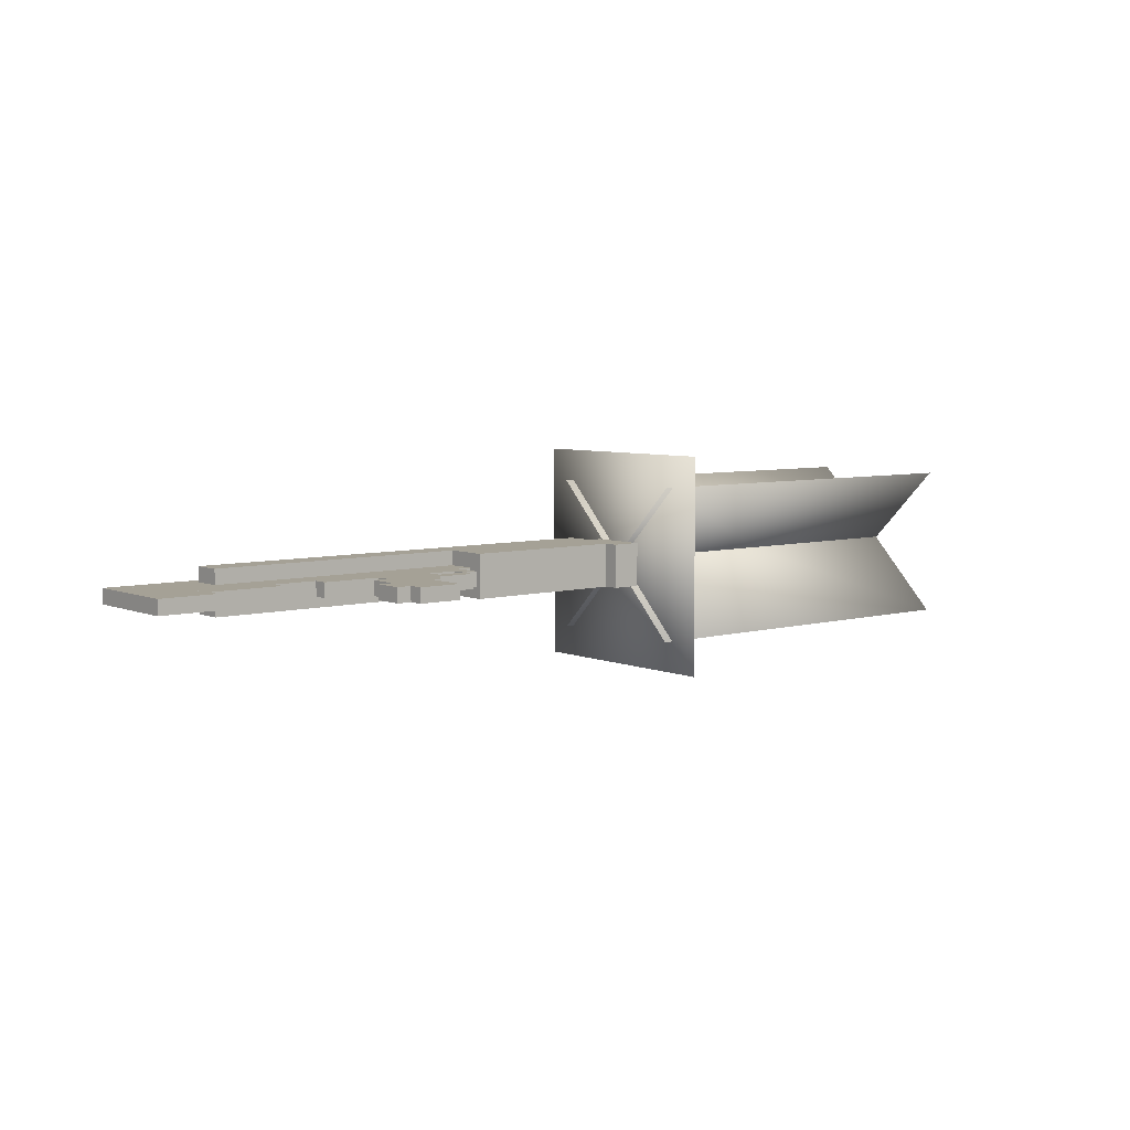
<metadata>
{"format":"obj","ext":"obj","renderer":"f3d","projection":"perspective","resolution":1024,"background":"white","views":[{"elev":6.1,"azim":-39.5,"up":"+Z"}]}
</metadata>
<code>
o gunModel
v -7.156 -3.322 -0.154
v -7.156 -3.322 0.1585
v -7.156 -2.072 0.1585
v -7.156 -2.072 -0.154
v -2.156 -3.322 -0.154
v -2.156 -2.072 -0.154
v -2.156 -3.322 0.1585
v -2.156 -2.072 0.1585
v -7.156 -2.072 -0.154
v -7.156 -2.072 0.1585
v -7.156 -1.76 0.1585
v -7.156 -1.76 -0.154
v -2.156 -2.072 -0.154
v -2.156 -1.76 -0.154
v -2.156 -2.072 0.1585
v -2.156 -1.76 0.1585
v -7.156 -3.947 -0.154
v -7.156 -3.947 0.1585
v -7.156 -3.322 0.1585
v -7.156 -3.322 -0.154
v -5.906 -3.947 -0.154
v -5.906 -3.322 -0.154
v -5.906 -3.947 0.1585
v -5.906 -3.322 0.1585
v -5.906 -3.635 -0.154
v -5.906 -3.635 0.1585
v -5.906 -3.322 0.1585
v -5.906 -3.322 -0.154
v -4.344 -3.635 -0.154
v -4.344 -3.322 -0.154
v -4.344 -3.635 0.1585
v -4.344 -3.322 0.1585
v -3.406 -3.635 -0.154
v -3.406 -3.635 0.1585
v -3.406 -3.322 0.1585
v -3.406 -3.322 -0.154
v 0.03134 -3.635 -0.154
v 0.03134 -3.322 -0.154
v 0.03134 -3.635 0.1585
v 0.03134 -3.322 0.1585
v -2.469 -4.26 -0.154
v -2.469 -4.26 0.1585
v -2.469 -3.947 0.1585
v -2.469 -3.947 -0.154
v -0.2812 -4.26 -0.154
v -0.2812 -3.947 -0.154
v -0.2812 -4.26 0.1585
v -0.2812 -3.947 0.1585
v -2.156 -3.947 -0.154
v -2.156 -3.947 0.1585
v -2.156 -3.635 0.1585
v -2.156 -3.635 -0.154
v -0.9062 -3.947 -0.154
v -0.9062 -3.635 -0.154
v -0.9062 -3.947 0.1585
v -0.9062 -3.635 0.1585
v -2.469 -4.572 -0.154
v -2.469 -4.572 0.1585
v -2.469 -4.26 0.1585
v -2.469 -4.26 -0.154
v -1.219 -4.572 -0.154
v -1.219 -4.26 -0.154
v -1.219 -4.572 0.1585
v -1.219 -4.26 0.1585
v -2.781 -5.197 -0.154
v -2.781 -5.197 0.1585
v -2.781 -4.572 0.1585
v -2.781 -4.572 -0.154
v -1.531 -5.197 -0.154
v -1.531 -4.572 -0.154
v -1.531 -5.197 0.1585
v -1.531 -4.572 0.1585
v -5.281 -2.697 0.1585
v -5.281 -2.697 0.4709
v -5.281 -2.072 0.4709
v -5.281 -2.072 0.1585
v 4.094 -2.697 0.1585
v 4.094 -2.072 0.1585
v 4.094 -2.697 0.471
v 4.094 -2.072 0.471
v -5.281 -2.697 -0.4666
v -5.281 -2.697 -0.154
v -5.281 -2.072 -0.154
v -5.281 -2.072 -0.4666
v 4.094 -2.697 -0.4665
v 4.094 -2.072 -0.4665
v 4.094 -2.697 -0.154
v 4.094 -2.072 -0.154
v -2.156 -3.322 -0.154
v -2.156 -3.322 0.1585
v -2.156 -2.385 0.1585
v -2.156 -2.385 -0.154
v 0.3438 -3.322 -0.154
v 0.3438 -2.385 -0.154
v 0.3438 -3.322 0.1585
v 0.3438 -2.385 0.1585
v 2.844 -2.072 -0.154
v 2.844 -2.072 0.1585
v 2.844 -1.76 0.1585
v 2.844 -1.76 -0.154
v 3.469 -2.072 -0.154
v 3.469 -1.76 -0.154
v 3.469 -2.072 0.1585
v 3.469 -1.76 0.1585
v 0.03134 -2.385 -0.154
v 0.03134 -2.385 0.1585
v 0.03134 -2.072 0.1585
v 0.03134 -2.072 -0.154
v 1.281 -2.385 -0.154
v 1.281 -2.072 -0.154
v 1.281 -2.385 0.1585
v 1.281 -2.072 0.1585
v 2.531 -2.385 -0.154
v 2.531 -2.385 0.1585
v 2.531 -2.072 0.1585
v 2.531 -2.072 -0.154
v 3.781 -2.385 -0.154
v 3.781 -2.072 -0.154
v 3.781 -2.385 0.1585
v 3.781 -2.072 0.1585
v -0.2812 -3.947 -0.154
v -0.2812 -3.947 0.1585
v -0.2812 -3.635 0.1585
v -0.2812 -3.635 -0.154
v 0.03134 -3.947 -0.154
v 0.03134 -3.635 -0.154
v 0.03134 -3.947 0.1585
v 0.03134 -3.635 0.1585
v -2.469 -5.51 -0.154
v -2.469 -5.51 0.1585
v -2.469 -5.197 0.1585
v -2.469 -5.197 -0.154
v -1.531 -5.51 -0.154
v -1.531 -5.197 -0.154
v -1.531 -5.51 0.1585
v -1.531 -5.197 0.1585
v 0.3438 -3.322 -0.154
v 0.3438 -3.322 0.1585
v 0.3438 -2.697 0.1585
v 0.3438 -2.697 -0.154
v 4.094 -3.322 -0.154
v 4.094 -2.697 -0.154
v 4.094 -3.322 0.1585
v 4.094 -2.697 0.1585
v 0.3438 -2.697 -0.154
v 0.3438 -2.697 0.1585
v 0.3438 -2.385 0.1585
v 0.3438 -2.385 -0.154
v 3.781 -2.697 -0.154
v 3.781 -2.385 -0.154
v 3.781 -2.697 0.1585
v 3.781 -2.385 0.1585
v 4.094 -3.01 -0.154
v 4.094 -3.01 0.1585
v 4.094 -2.385 0.1585
v 4.094 -2.385 -0.154
v 4.406 -3.01 -0.154
v 4.406 -2.385 -0.154
v 4.406 -3.01 0.1585
v 4.406 -2.385 0.1585
v 3.781 -2.697 -0.154
v 3.781 -2.697 0.1585
v 3.781 -2.385 0.1585
v 3.781 -2.385 -0.154
v 4.094 -2.697 -0.154
v 4.094 -2.385 -0.154
v 4.094 -2.697 0.1585
v 4.094 -2.385 0.1585
v 4.406 -3.01 -0.154
v 4.406 -3.01 0.1585
v 4.406 -2.385 0.1585
v 4.406 -2.385 -0.154
v 4.719 -3.01 -0.154
v 4.719 -2.385 -0.154
v 4.719 -3.01 0.1585
v 4.719 -2.385 0.1585
f 1 2 3 4
f 5 1 4 6
f 7 5 6 8
f 2 7 8 3
f 8 6 4 3
f 2 1 5 7
f 9 10 11 12
f 13 9 12 14
f 15 13 14 16
f 10 15 16 11
f 16 14 12 11
f 10 9 13 15
f 17 18 19 20
f 21 17 20 22
f 23 21 22 24
f 18 23 24 19
f 24 22 20 19
f 18 17 21 23
f 25 26 27 28
f 29 25 28 30
f 31 29 30 32
f 26 31 32 27
f 32 30 28 27
f 26 25 29 31
f 33 34 35 36
f 37 33 36 38
f 39 37 38 40
f 34 39 40 35
f 40 38 36 35
f 34 33 37 39
f 41 42 43 44
f 45 41 44 46
f 47 45 46 48
f 42 47 48 43
f 48 46 44 43
f 42 41 45 47
f 49 50 51 52
f 53 49 52 54
f 55 53 54 56
f 50 55 56 51
f 56 54 52 51
f 50 49 53 55
f 57 58 59 60
f 61 57 60 62
f 63 61 62 64
f 58 63 64 59
f 64 62 60 59
f 58 57 61 63
f 65 66 67 68
f 69 65 68 70
f 71 69 70 72
f 66 71 72 67
f 72 70 68 67
f 66 65 69 71
f 73 74 75 76
f 77 73 76 78
f 79 77 78 80
f 74 79 80 75
f 80 78 76 75
f 74 73 77 79
f 81 82 83 84
f 85 81 84 86
f 87 85 86 88
f 82 87 88 83
f 88 86 84 83
f 82 81 85 87
f 89 90 91 92
f 93 89 92 94
f 95 93 94 96
f 90 95 96 91
f 96 94 92 91
f 90 89 93 95
f 97 98 99 100
f 101 97 100 102
f 103 101 102 104
f 98 103 104 99
f 104 102 100 99
f 98 97 101 103
f 105 106 107 108
f 109 105 108 110
f 111 109 110 112
f 106 111 112 107
f 112 110 108 107
f 106 105 109 111
f 113 114 115 116
f 117 113 116 118
f 119 117 118 120
f 114 119 120 115
f 120 118 116 115
f 114 113 117 119
f 121 122 123 124
f 125 121 124 126
f 127 125 126 128
f 122 127 128 123
f 128 126 124 123
f 122 121 125 127
f 129 130 131 132
f 133 129 132 134
f 135 133 134 136
f 130 135 136 131
f 136 134 132 131
f 130 129 133 135
f 137 138 139 140
f 141 137 140 142
f 143 141 142 144
f 138 143 144 139
f 144 142 140 139
f 138 137 141 143
f 145 146 147 148
f 149 145 148 150
f 151 149 150 152
f 146 151 152 147
f 152 150 148 147
f 146 145 149 151
f 153 154 155 156
f 157 153 156 158
f 159 157 158 160
f 154 159 160 155
f 160 158 156 155
f 154 153 157 159
f 161 162 163 164
f 165 161 164 166
f 167 165 166 168
f 162 167 168 163
f 168 166 164 163
f 162 161 165 167
f 169 170 171 172
f 173 169 172 174
f 175 173 174 176
f 170 175 176 171
f 176 174 172 171
f 170 169 173 175
o defaultScopeModel
v -2.156 -1.76 -0.154
v -2.156 -1.76 0.1585
v -2.156 -1.447 0.1585
v -2.156 -1.447 -0.154
v -1.844 -1.76 -0.154
v -1.844 -1.447 -0.154
v -1.844 -1.76 0.1585
v -1.844 -1.447 0.1585
v -2.781 -1.76 -0.154
v -2.781 -1.76 0.1585
v -2.781 -1.447 0.1585
v -2.781 -1.447 -0.154
v -2.469 -1.76 -0.154
v -2.469 -1.447 -0.154
v -2.469 -1.76 0.1585
v -2.469 -1.447 0.1585
v -2.469 -1.447 -0.154
v -2.469 -1.447 0.1585
v -2.469 -0.8223 0.1585
v -2.469 -0.8223 -0.154
v -2.156 -1.447 -0.154
v -2.156 -0.8223 -0.154
v -2.156 -1.447 0.1585
v -2.156 -0.8223 0.1585
v -2.156 -1.447 -0.154
v -2.156 -1.447 0.1585
v -2.156 -1.135 0.1585
v -2.156 -1.135 -0.154
v 0.03134 -1.447 -0.154
v 0.03134 -1.135 -0.154
v 0.03134 -1.447 0.1585
v 0.03134 -1.135 0.1585
v -2.156 -1.135 -0.154
v -2.156 -1.135 0.1585
v -2.156 -0.8223 0.1585
v -2.156 -0.8223 -0.154
v 0.03134 -1.135 -0.154
v 0.03134 -0.8223 -0.154
v 0.03134 -1.135 0.1585
v 0.03134 -0.8223 0.1585
v -2.156 -0.8223 0.1116
v -2.156 -0.8223 0.1585
v -2.156 -0.5489 0.1585
v -2.156 -0.5489 0.1116
v -1.531 -0.8223 0.1116
v -1.531 -0.5489 0.1116
v -1.531 -0.8223 0.1585
v -1.531 -0.5489 0.1585
v -0.2812 -1.76 -0.154
v -0.2812 -1.76 0.1585
v -0.2812 -1.447 0.1585
v -0.2812 -1.447 -0.154
v 0.03134 -1.76 -0.154
v 0.03134 -1.447 -0.154
v 0.03134 -1.76 0.1585
v 0.03134 -1.447 0.1585
v 0.03134 -1.447 -0.154
v 0.03134 -1.447 0.1585
v 0.03134 -1.135 0.1585
v 0.03134 -1.135 -0.154
v 0.3438 -1.447 -0.154
v 0.3438 -1.135 -0.154
v 0.3438 -1.447 0.1585
v 0.3438 -1.135 0.1585
v 0.3438 -1.76 -0.154
v 0.3438 -1.76 0.1585
v 0.3438 -1.447 0.1585
v 0.3438 -1.447 -0.154
v 0.6563 -1.76 -0.154
v 0.6563 -1.447 -0.154
v 0.6563 -1.76 0.1585
v 0.6563 -1.447 0.1585
v -2.156 -0.8223 -0.154
v -2.156 -0.8223 -0.1072
v -2.156 -0.5489 -0.1072
v -2.156 -0.5489 -0.154
v -1.531 -0.8223 -0.154
v -1.531 -0.5489 -0.154
v -1.531 -0.8223 -0.1072
v -1.531 -0.5489 -0.1072
v -2 -0.5489 -0.154
v -2 -0.5489 -0.1072
v -2 -0.4708 -0.1072
v -2 -0.4708 -0.154
v -1.687 -0.5489 -0.154
v -1.687 -0.4708 -0.154
v -1.687 -0.5489 -0.1072
v -1.687 -0.4708 -0.1072
v -2 -0.5489 0.1116
v -2 -0.5489 0.1585
v -2 -0.4708 0.1585
v -2 -0.4708 0.1116
v -1.687 -0.5489 0.1116
v -1.687 -0.4708 0.1116
v -1.687 -0.5489 0.1585
v -1.687 -0.4708 0.1585
v -2.219 -0.8223 -0.1072
v -2.219 -0.8223 0.1116
v -2.219 -0.7911 0.1116
v -2.219 -0.7911 -0.1072
v -1.531 -0.8223 -0.1072
v -1.531 -0.7911 -0.1072
v -1.531 -0.8223 0.1116
v -1.531 -0.7911 0.1116
v -0.3046 -0.8223 -0.01733
v -0.3046 -0.8223 0.02173
v -0.3046 -0.7833 0.02173
v -0.3046 -0.7833 -0.01733
v -0.1483 -0.8223 -0.01733
v -0.1483 -0.7833 -0.01733
v -0.1483 -0.8223 0.02173
v -0.1483 -0.7833 0.02173
v -0.2733 -0.7833 -0.01733
v -0.2733 -0.7833 0.02173
v -0.2733 -0.7442 0.02173
v -0.2733 -0.7442 -0.01733
v -0.1796 -0.7833 -0.01733
v -0.1796 -0.7442 -0.01733
v -0.1796 -0.7833 0.02173
v -0.1796 -0.7442 0.02173
v -0.246 -0.7052 -0.01733
v -0.246 -0.7052 0.02173
v -0.246 -0.6661 0.02173
v -0.246 -0.6661 -0.01733
v -0.2069 -0.7052 -0.01733
v -0.2069 -0.6661 -0.01733
v -0.2069 -0.7052 0.02173
v -0.2069 -0.6661 0.02173
v -0.2577 -0.7442 -0.01733
v -0.2577 -0.7442 0.02173
v -0.2577 -0.7052 0.02173
v -0.2577 -0.7052 -0.01733
v -0.1952 -0.7442 -0.01733
v -0.1952 -0.7052 -0.01733
v -0.1952 -0.7442 0.02173
v -0.1952 -0.7052 0.02173
v -1.883 -0.752 -0.07592
v -1.883 -0.752 -0.04467
v -1.883 -0.7208 -0.04467
v -1.883 -0.7208 -0.07592
v -1.836 -0.752 -0.07592
v -1.836 -0.7208 -0.07592
v -1.836 -0.752 -0.04467
v -1.836 -0.7208 -0.04467
v -1.883 -0.627 -0.07592
v -1.883 -0.627 -0.04467
v -1.883 -0.5958 -0.04467
v -1.883 -0.5958 -0.07592
v -1.836 -0.627 -0.07592
v -1.836 -0.5958 -0.07592
v -1.836 -0.627 -0.04467
v -1.836 -0.5958 -0.04467
v -1.883 -0.627 0.04908
v -1.883 -0.627 0.08033
v -1.883 -0.5958 0.08033
v -1.883 -0.5958 0.04908
v -1.836 -0.627 0.04908
v -1.836 -0.5958 0.04908
v -1.836 -0.627 0.08033
v -1.836 -0.5958 0.08033
v -1.883 -0.752 0.04908
v -1.883 -0.752 0.08033
v -1.883 -0.7208 0.08033
v -1.883 -0.7208 0.04908
v -1.836 -0.752 0.04908
v -1.836 -0.7208 0.04908
v -1.836 -0.752 0.08033
v -1.836 -0.7208 0.08033
v -1.883 -0.7208 0.0647
v -1.883 -0.7208 0.09595
v -1.883 -0.627 0.09595
v -1.883 -0.627 0.0647
v -1.836 -0.7208 0.0647
v -1.836 -0.627 0.0647
v -1.836 -0.7208 0.09595
v -1.836 -0.627 0.09595
v -1.883 -0.7208 -0.09155
v -1.883 -0.7208 -0.0603
v -1.883 -0.627 -0.0603
v -1.883 -0.627 -0.09155
v -1.836 -0.7208 -0.09155
v -1.836 -0.627 -0.09155
v -1.836 -0.7208 -0.0603
v -1.836 -0.627 -0.0603
v -1.883 -0.6114 -0.04467
v -1.883 -0.6114 0.04908
v -1.883 -0.5802 0.04908
v -1.883 -0.5802 -0.04467
v -1.836 -0.6114 -0.04467
v -1.836 -0.5802 -0.04467
v -1.836 -0.6114 0.04908
v -1.836 -0.5802 0.04908
v -1.883 -0.7677 -0.04467
v -1.883 -0.7677 0.04908
v -1.883 -0.7364 0.04908
v -1.883 -0.7364 -0.04467
v -1.836 -0.7677 -0.04467
v -1.836 -0.7364 -0.04467
v -1.836 -0.7677 0.04908
v -1.836 -0.7364 0.04908
v -2.101 -0.7911 -0.09155
v -2.101 -0.7911 0.09595
v -2.101 -0.7677 0.09595
v -2.101 -0.7677 -0.09155
v -1.601 -0.7911 -0.09155
v -1.601 -0.7677 -0.09155
v -1.601 -0.7911 0.09595
v -1.601 -0.7677 0.09595
v -1.93 -0.7677 -0.04467
v -1.93 -0.7677 0.04908
v -1.93 -0.752 0.04908
v -1.93 -0.752 -0.04467
v -1.883 -0.7677 -0.04467
v -1.883 -0.752 -0.04467
v -1.883 -0.7677 0.04908
v -1.883 -0.752 0.04908
v -1.836 -0.7677 -0.04467
v -1.836 -0.7677 0.04908
v -1.836 -0.752 0.04908
v -1.836 -0.752 -0.04467
v -1.789 -0.7677 -0.04467
v -1.789 -0.752 -0.04467
v -1.789 -0.7677 0.04908
v -1.789 -0.752 0.04908
v 0.03134 -2.072 -0.154
v 0.03134 -2.072 0.1585
v 0.03134 -1.76 0.1585
v 0.03134 -1.76 -0.154
v 0.3438 -2.072 -0.154
v 0.3438 -1.76 -0.154
v 0.3438 -2.072 0.1585
v 0.3438 -1.76 0.1585
v 0.6563 -2.072 -0.154
v 0.6563 -2.072 0.1585
v 0.6563 -1.76 0.1585
v 0.6563 -1.76 -0.154
v 0.9688 -2.072 -0.154
v 0.9688 -1.76 -0.154
v 0.9688 -2.072 0.1585
v 0.9688 -1.76 0.1585
f 177 178 179 180
f 181 177 180 182
f 183 181 182 184
f 178 183 184 179
f 184 182 180 179
f 178 177 181 183
f 185 186 187 188
f 189 185 188 190
f 191 189 190 192
f 186 191 192 187
f 192 190 188 187
f 186 185 189 191
f 193 194 195 196
f 197 193 196 198
f 199 197 198 200
f 194 199 200 195
f 200 198 196 195
f 194 193 197 199
f 201 202 203 204
f 205 201 204 206
f 207 205 206 208
f 202 207 208 203
f 208 206 204 203
f 202 201 205 207
f 209 210 211 212
f 213 209 212 214
f 215 213 214 216
f 210 215 216 211
f 216 214 212 211
f 210 209 213 215
f 217 218 219 220
f 221 217 220 222
f 223 221 222 224
f 218 223 224 219
f 224 222 220 219
f 218 217 221 223
f 225 226 227 228
f 229 225 228 230
f 231 229 230 232
f 226 231 232 227
f 232 230 228 227
f 226 225 229 231
f 233 234 235 236
f 237 233 236 238
f 239 237 238 240
f 234 239 240 235
f 240 238 236 235
f 234 233 237 239
f 241 242 243 244
f 245 241 244 246
f 247 245 246 248
f 242 247 248 243
f 248 246 244 243
f 242 241 245 247
f 249 250 251 252
f 253 249 252 254
f 255 253 254 256
f 250 255 256 251
f 256 254 252 251
f 250 249 253 255
f 257 258 259 260
f 261 257 260 262
f 263 261 262 264
f 258 263 264 259
f 264 262 260 259
f 258 257 261 263
f 265 266 267 268
f 269 265 268 270
f 271 269 270 272
f 266 271 272 267
f 272 270 268 267
f 266 265 269 271
f 273 274 275 276
f 277 273 276 278
f 279 277 278 280
f 274 279 280 275
f 280 278 276 275
f 274 273 277 279
f 281 282 283 284
f 285 281 284 286
f 287 285 286 288
f 282 287 288 283
f 288 286 284 283
f 282 281 285 287
f 289 290 291 292
f 293 289 292 294
f 295 293 294 296
f 290 295 296 291
f 296 294 292 291
f 290 289 293 295
f 297 298 299 300
f 301 297 300 302
f 303 301 302 304
f 298 303 304 299
f 304 302 300 299
f 298 297 301 303
f 305 306 307 308
f 309 305 308 310
f 311 309 310 312
f 306 311 312 307
f 312 310 308 307
f 306 305 309 311
f 313 314 315 316
f 317 313 316 318
f 319 317 318 320
f 314 319 320 315
f 320 318 316 315
f 314 313 317 319
f 321 322 323 324
f 325 321 324 326
f 327 325 326 328
f 322 327 328 323
f 328 326 324 323
f 322 321 325 327
f 329 330 331 332
f 333 329 332 334
f 335 333 334 336
f 330 335 336 331
f 336 334 332 331
f 330 329 333 335
f 337 338 339 340
f 341 337 340 342
f 343 341 342 344
f 338 343 344 339
f 344 342 340 339
f 338 337 341 343
f 345 346 347 348
f 349 345 348 350
f 351 349 350 352
f 346 351 352 347
f 352 350 348 347
f 346 345 349 351
f 353 354 355 356
f 357 353 356 358
f 359 357 358 360
f 354 359 360 355
f 360 358 356 355
f 354 353 357 359
f 361 362 363 364
f 365 361 364 366
f 367 365 366 368
f 362 367 368 363
f 368 366 364 363
f 362 361 365 367
f 369 370 371 372
f 373 369 372 374
f 375 373 374 376
f 370 375 376 371
f 376 374 372 371
f 370 369 373 375
f 377 378 379 380
f 381 377 380 382
f 383 381 382 384
f 378 383 384 379
f 384 382 380 379
f 378 377 381 383
f 385 386 387 388
f 389 385 388 390
f 391 389 390 392
f 386 391 392 387
f 392 390 388 387
f 386 385 389 391
f 393 394 395 396
f 397 393 396 398
f 399 397 398 400
f 394 399 400 395
f 400 398 396 395
f 394 393 397 399
f 401 402 403 404
f 405 401 404 406
f 407 405 406 408
f 402 407 408 403
f 408 406 404 403
f 402 401 405 407
f 409 410 411 412
f 413 409 412 414
f 415 413 414 416
f 410 415 416 411
f 416 414 412 411
f 410 409 413 415
o pumpModel
v 0.3438 -3.635 0.1585
v 0.3438 -3.635 0.471
v 0.3438 -2.697 0.471
v 0.3438 -2.697 0.1585
v 3.781 -3.635 0.1585
v 3.781 -2.697 0.1585
v 3.781 -3.635 0.471
v 3.781 -2.697 0.471
v 3.781 -3.947 -0.4665
v 3.781 -3.947 0.471
v 3.781 -3.322 0.471
v 3.781 -3.322 -0.4665
v 4.406 -3.947 -0.4665
v 4.406 -3.322 -0.4665
v 4.406 -3.947 0.471
v 4.406 -3.322 0.471
v 4.094 -3.322 -0.4665
v 4.094 -3.322 0.471
v 4.094 -3.01 0.471
v 4.094 -3.01 -0.4665
v 4.406 -3.322 -0.4665
v 4.406 -3.01 -0.4665
v 4.406 -3.322 0.471
v 4.406 -3.01 0.471
v 3.781 -3.322 0.1585
v 3.781 -3.322 0.471
v 3.781 -2.697 0.471
v 3.781 -2.697 0.1585
v 4.094 -3.322 0.1585
v 4.094 -2.697 0.1585
v 4.094 -3.322 0.471
v 4.094 -2.697 0.471
v 4.094 -3.01 -0.4665
v 4.094 -3.01 -0.154
v 4.094 -2.697 -0.154
v 4.094 -2.697 -0.4665
v 4.406 -3.01 -0.4665
v 4.406 -2.697 -0.4665
v 4.406 -3.01 -0.154
v 4.406 -2.697 -0.154
v 4.094 -3.01 0.1585
v 4.094 -3.01 0.471
v 4.094 -2.697 0.471
v 4.094 -2.697 0.1585
v 4.406 -3.01 0.1585
v 4.406 -2.697 0.1585
v 4.406 -3.01 0.471
v 4.406 -2.697 0.471
v 3.781 -3.322 -0.4665
v 3.781 -3.322 -0.154
v 3.781 -2.697 -0.154
v 3.781 -2.697 -0.4665
v 4.094 -3.322 -0.4665
v 4.094 -2.697 -0.4665
v 4.094 -3.322 -0.154
v 4.094 -2.697 -0.154
v 0.3438 -3.635 -0.4665
v 0.3438 -3.635 -0.154
v 0.3438 -2.697 -0.154
v 0.3438 -2.697 -0.4665
v 3.781 -3.635 -0.4665
v 3.781 -2.697 -0.4665
v 3.781 -3.635 -0.154
v 3.781 -2.697 -0.154
v 0.3438 -3.635 -0.154
v 0.3438 -3.635 0.1585
v 0.3438 -3.322 0.1585
v 0.3438 -3.322 -0.154
v 3.781 -3.635 -0.154
v 3.781 -3.322 -0.154
v 3.781 -3.635 0.1585
v 3.781 -3.322 0.1585
f 417 418 419 420
f 421 417 420 422
f 423 421 422 424
f 418 423 424 419
f 424 422 420 419
f 418 417 421 423
f 425 426 427 428
f 429 425 428 430
f 431 429 430 432
f 426 431 432 427
f 432 430 428 427
f 426 425 429 431
f 433 434 435 436
f 437 433 436 438
f 439 437 438 440
f 434 439 440 435
f 440 438 436 435
f 434 433 437 439
f 441 442 443 444
f 445 441 444 446
f 447 445 446 448
f 442 447 448 443
f 448 446 444 443
f 442 441 445 447
f 449 450 451 452
f 453 449 452 454
f 455 453 454 456
f 450 455 456 451
f 456 454 452 451
f 450 449 453 455
f 457 458 459 460
f 461 457 460 462
f 463 461 462 464
f 458 463 464 459
f 464 462 460 459
f 458 457 461 463
f 465 466 467 468
f 469 465 468 470
f 471 469 470 472
f 466 471 472 467
f 472 470 468 467
f 466 465 469 471
f 473 474 475 476
f 477 473 476 478
f 479 477 478 480
f 474 479 480 475
f 480 478 476 475
f 474 473 477 479
f 481 482 483 484
f 485 481 484 486
f 487 485 486 488
f 482 487 488 483
f 488 486 484 483
f 482 481 485 487
o flashModel
v 4.837 -4.384 -1.705
v 4.837 -1.005 1.674
v 4.837 -1.005 1.674
v 4.837 -4.384 -1.705
v 13.58 -4.384 -1.705
v 13.58 -1.005 1.674
v 13.58 -4.384 -1.705
v 13.58 -1.005 1.674
v 5.049 -0.3051 -2.405
v 5.049 -0.3051 2.374
v 5.049 -0.3051 2.374
v 5.049 -0.3051 -2.405
v 5.049 -5.083 -2.405
v 5.049 -5.083 2.374
v 5.049 -5.083 -2.405
v 5.049 -5.083 2.374
v 4.856 -1.005 -1.705
v 4.856 -4.384 1.674
v 4.856 -4.384 1.674
v 4.856 -1.005 -1.705
v 13.6 -1.005 -1.705
v 13.6 -4.384 1.674
v 13.6 -1.005 -1.705
v 13.6 -4.384 1.674
f 489 490 491
f 492 489 491
f 493 494 490
f 489 493 490
f 495 496 494
f 493 495 494
f 492 491 496
f 495 492 496
f 490 494 496
f 491 490 496
f 493 489 492
f 495 493 492
f 497 498 499
f 500 497 499
f 501 502 498
f 497 501 498
f 503 504 502
f 501 503 502
f 500 499 504
f 503 500 504
f 498 502 504
f 499 498 504
f 501 497 500
f 503 501 500
f 505 506 507
f 508 505 507
f 509 510 506
f 505 509 506
f 511 512 510
f 509 511 510
f 508 507 512
f 511 508 512
f 506 510 512
f 507 506 512
f 509 505 508
f 511 509 508

</code>
